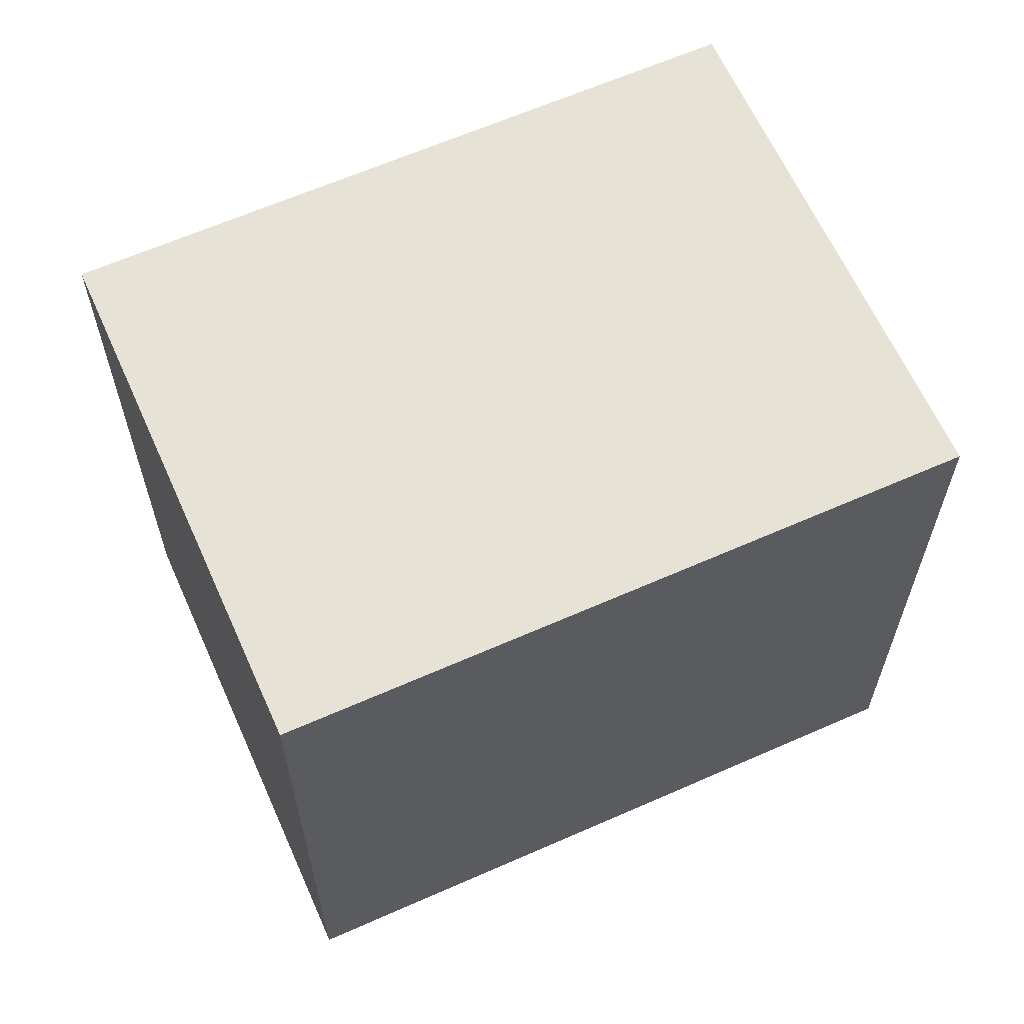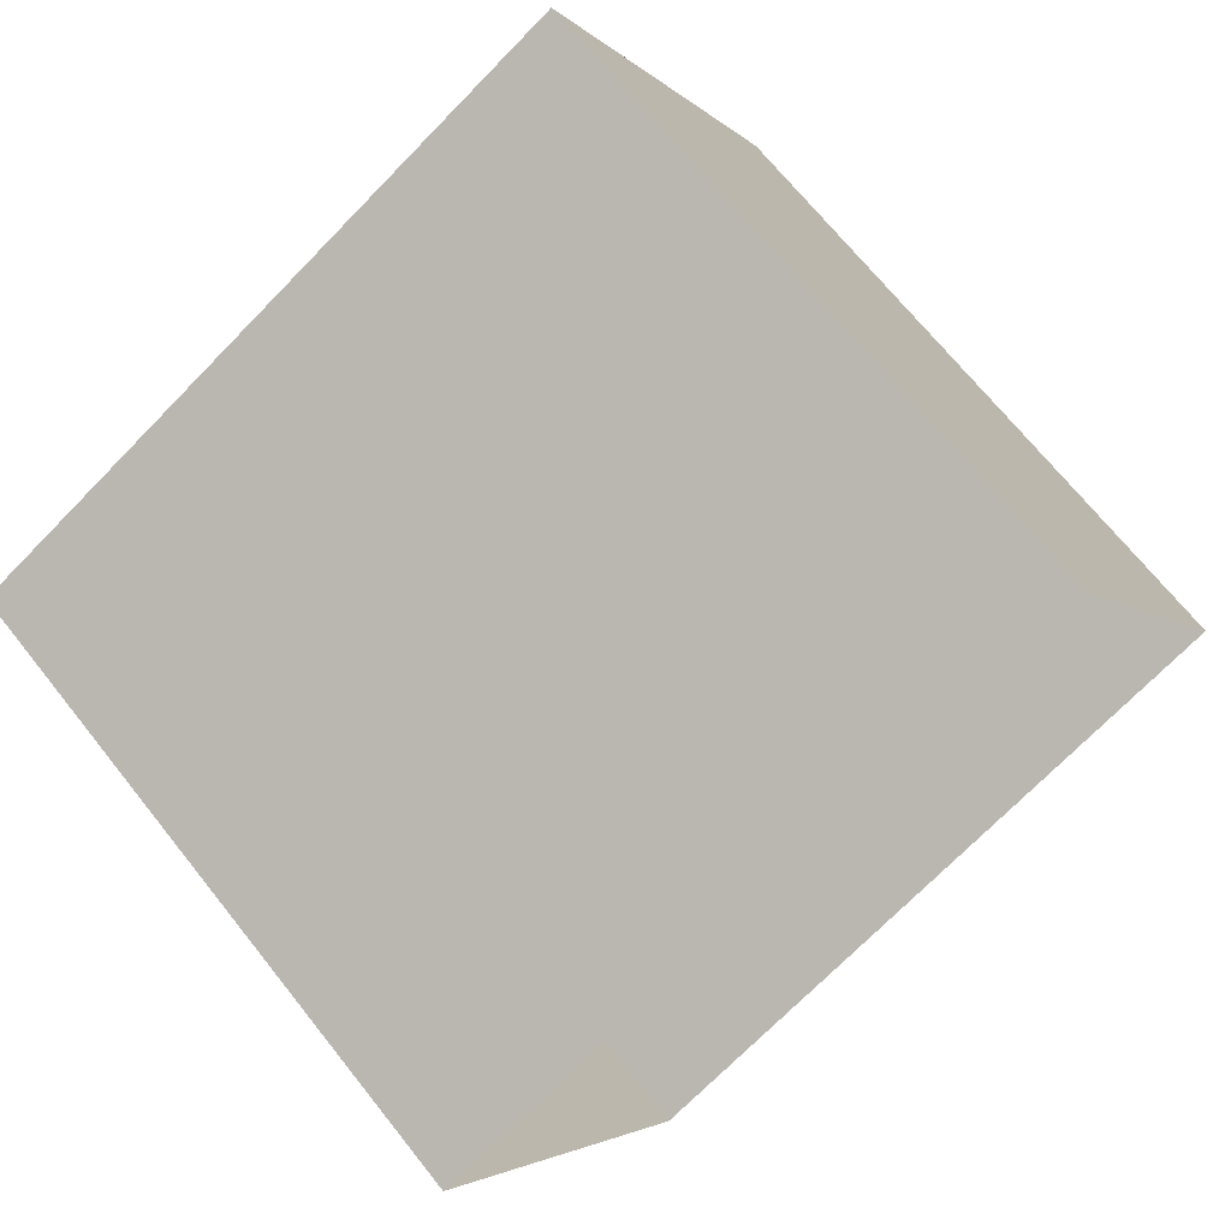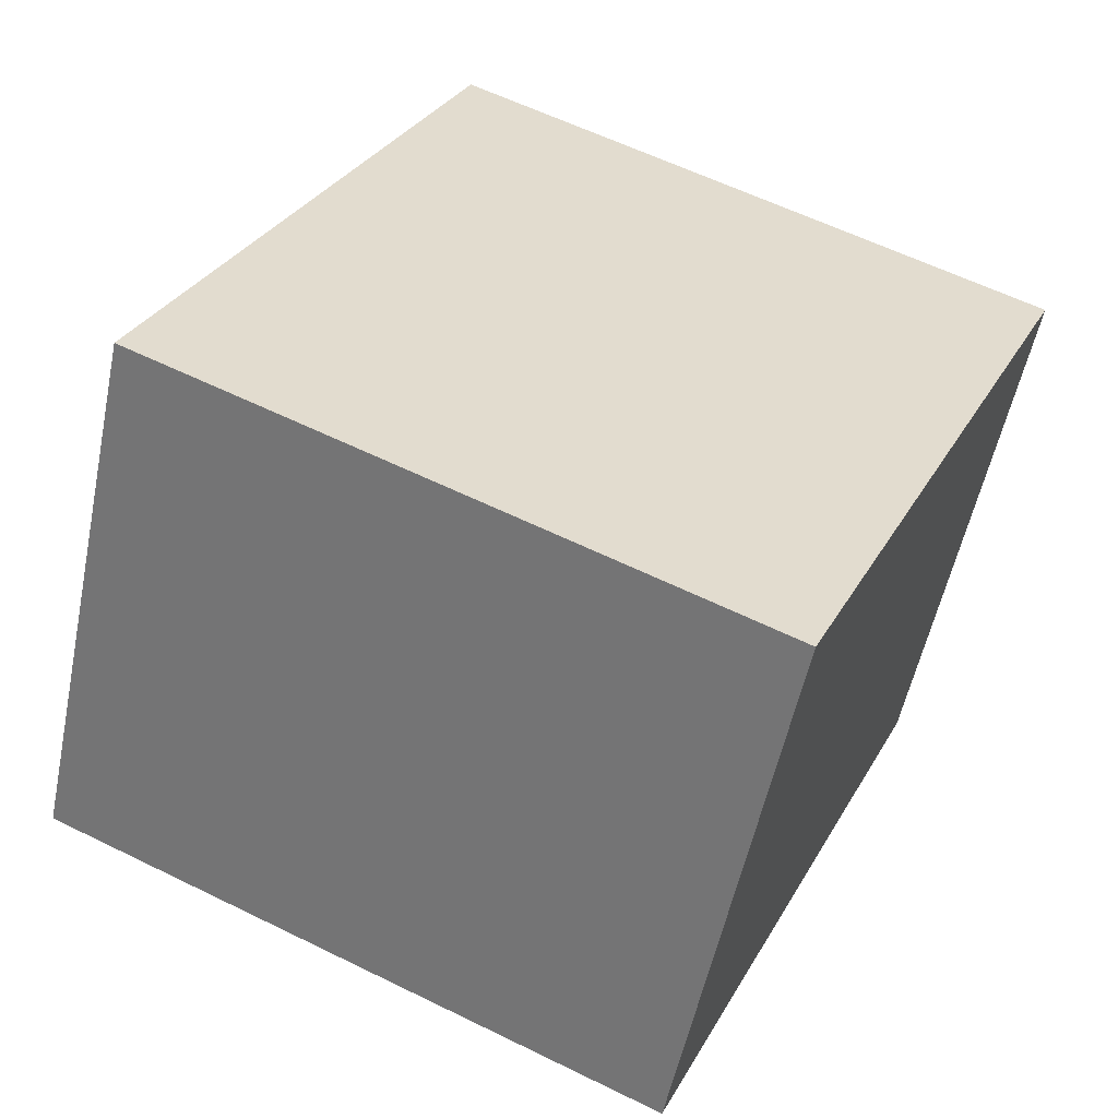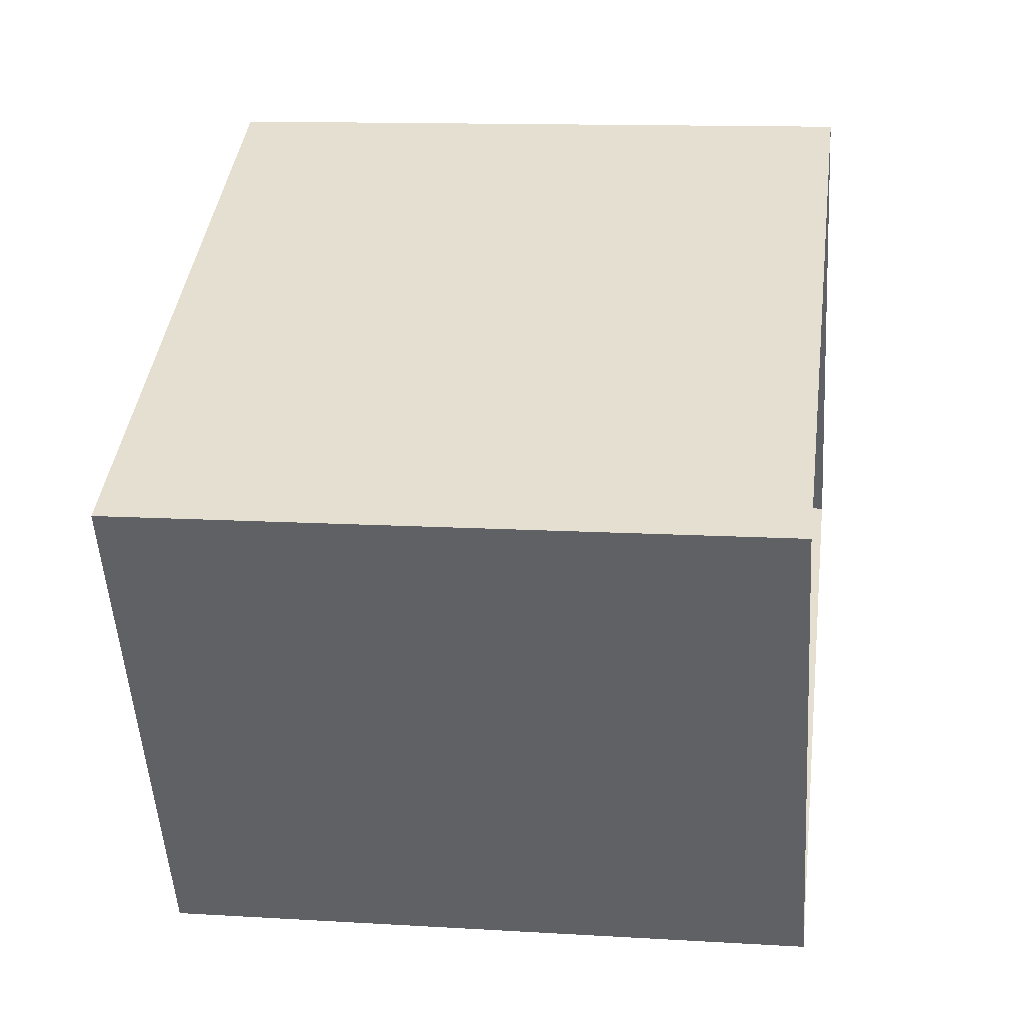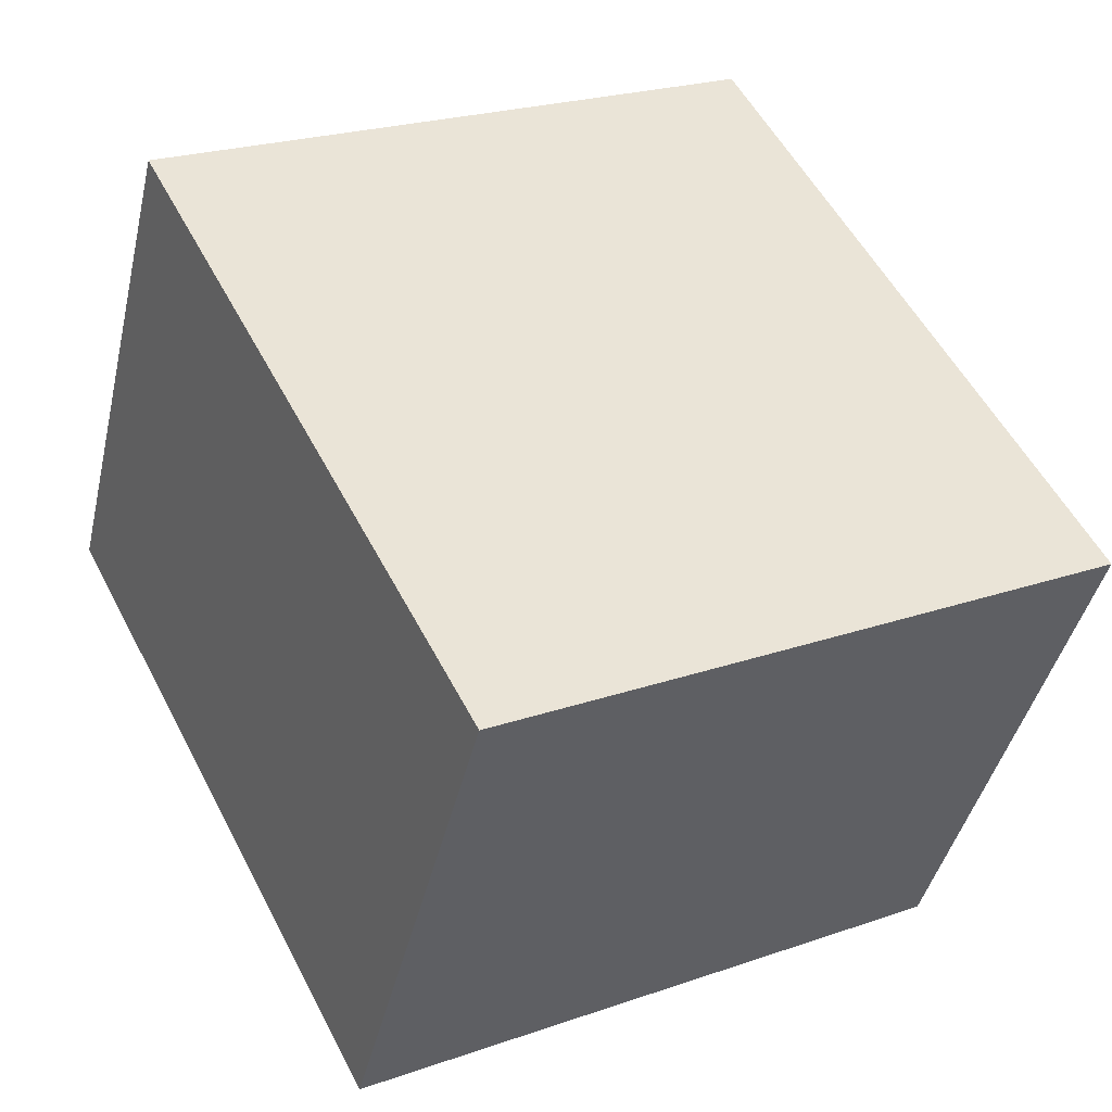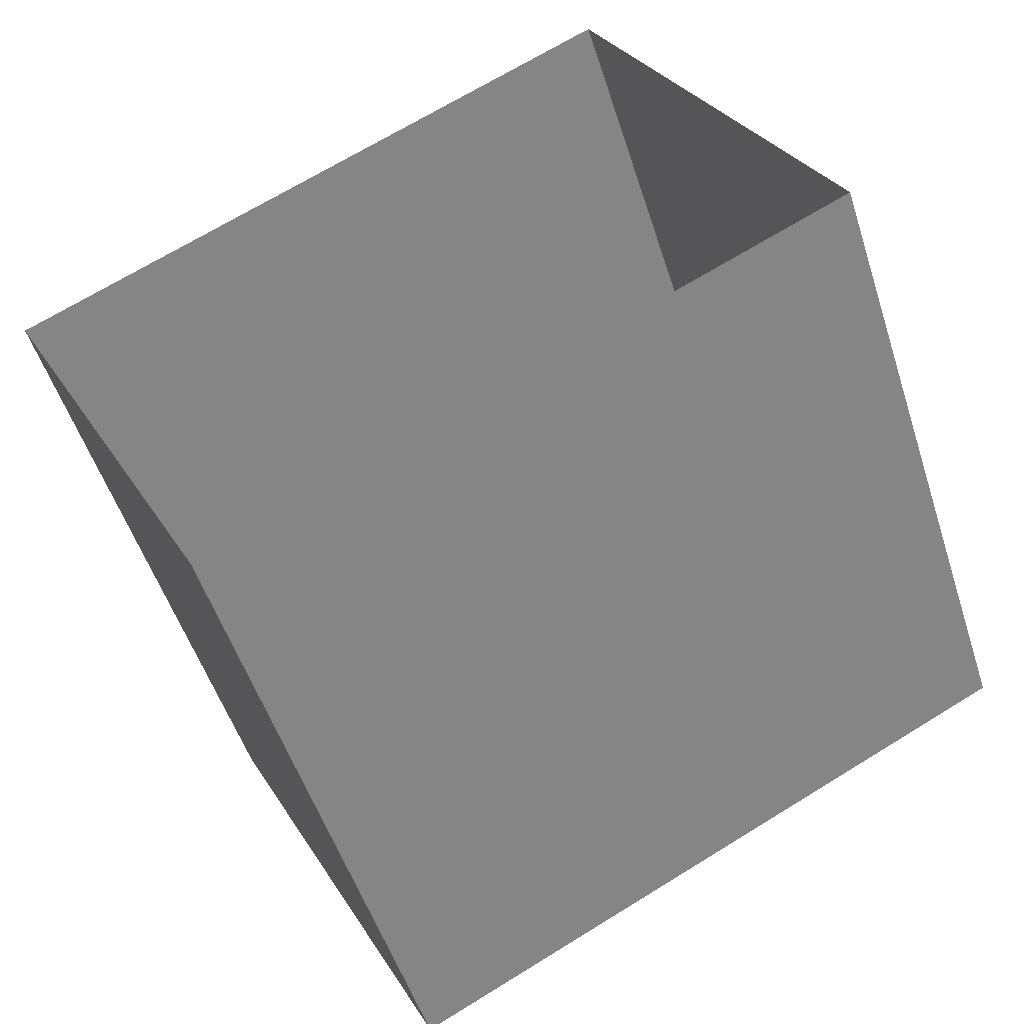
<metadata>
{"format":"obj","ext":"obj","renderer":"f3d","projection":"perspective","resolution":1024,"background":"white","views":[{"elev":63.4,"azim":-50.8,"up":"+Z"},{"elev":69.1,"azim":141.5,"up":"+Y"},{"elev":59.2,"azim":-63.1,"up":"+Y"},{"elev":12.7,"azim":98.0,"up":"+Y"},{"elev":23.3,"azim":59.6,"up":"+Y"},{"elev":-52.2,"azim":-162.3,"up":"+Y"}]}
</metadata>
<code>
v -5778 -3.6e+04 3.943
v -5767 -3.599e+04 3.942
v -5770 -3.6e+04 3.94
v -5775 -3.599e+04 3.944
v -5767 -3.599e+04 11.69
v -5778 -3.6e+04 11.69
v -5770 -3.6e+04 11.68
v -5775 -3.599e+04 11.69
f 1 2 3
f 1 4 2
f 5 6 7
f 5 8 6
f 7 1 3
f 7 6 1
f 6 4 1
f 6 8 4
f 5 2 4
f 8 5 4
f 7 3 2
f 5 7 2

</code>
